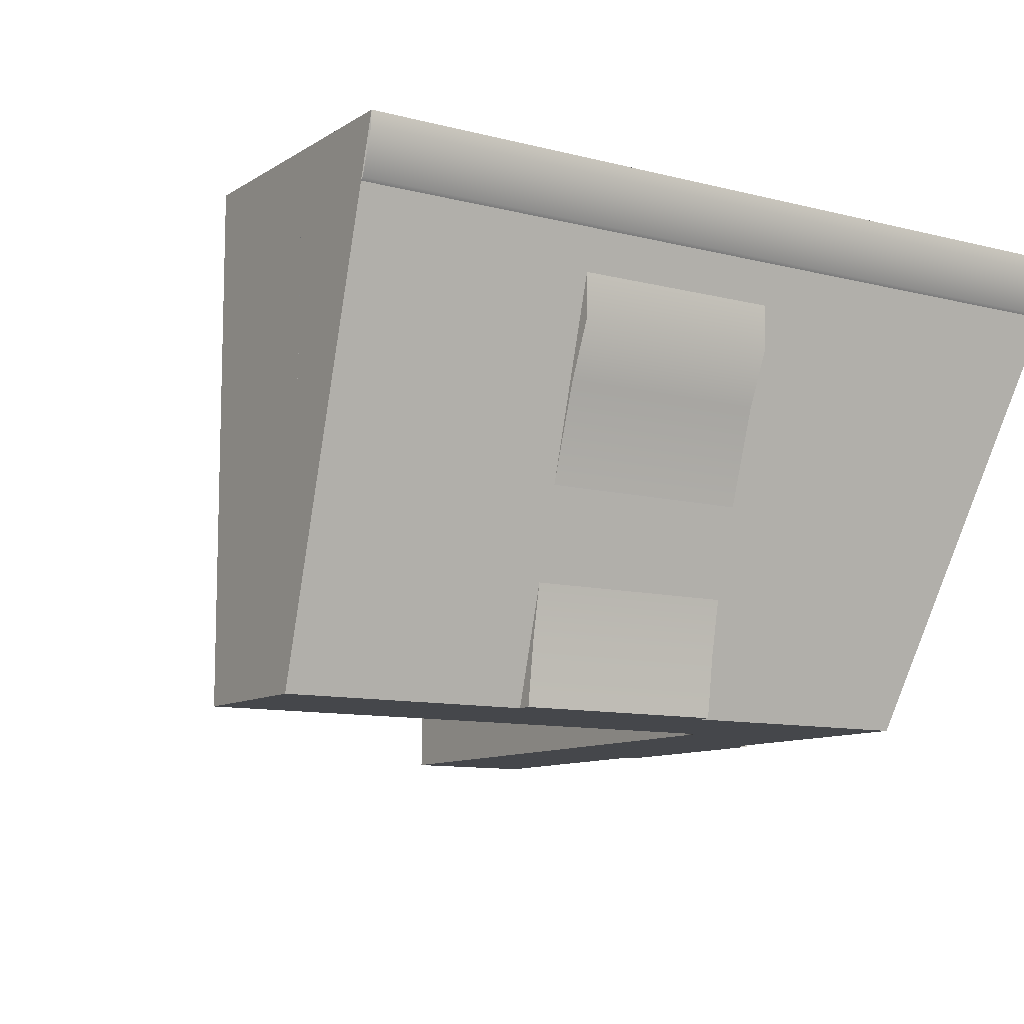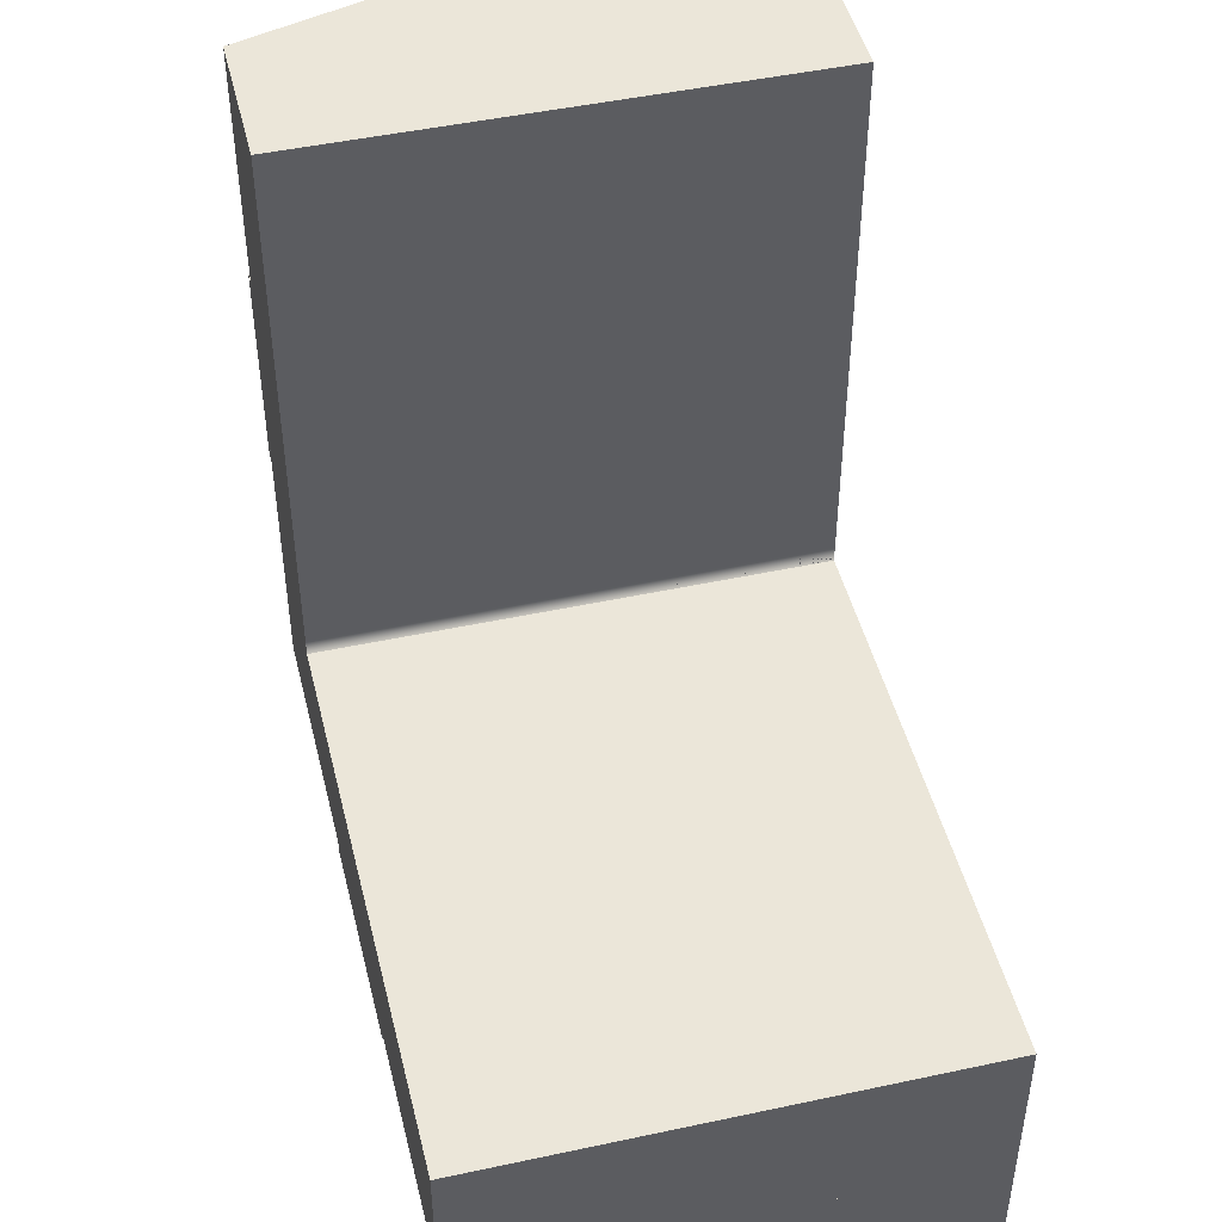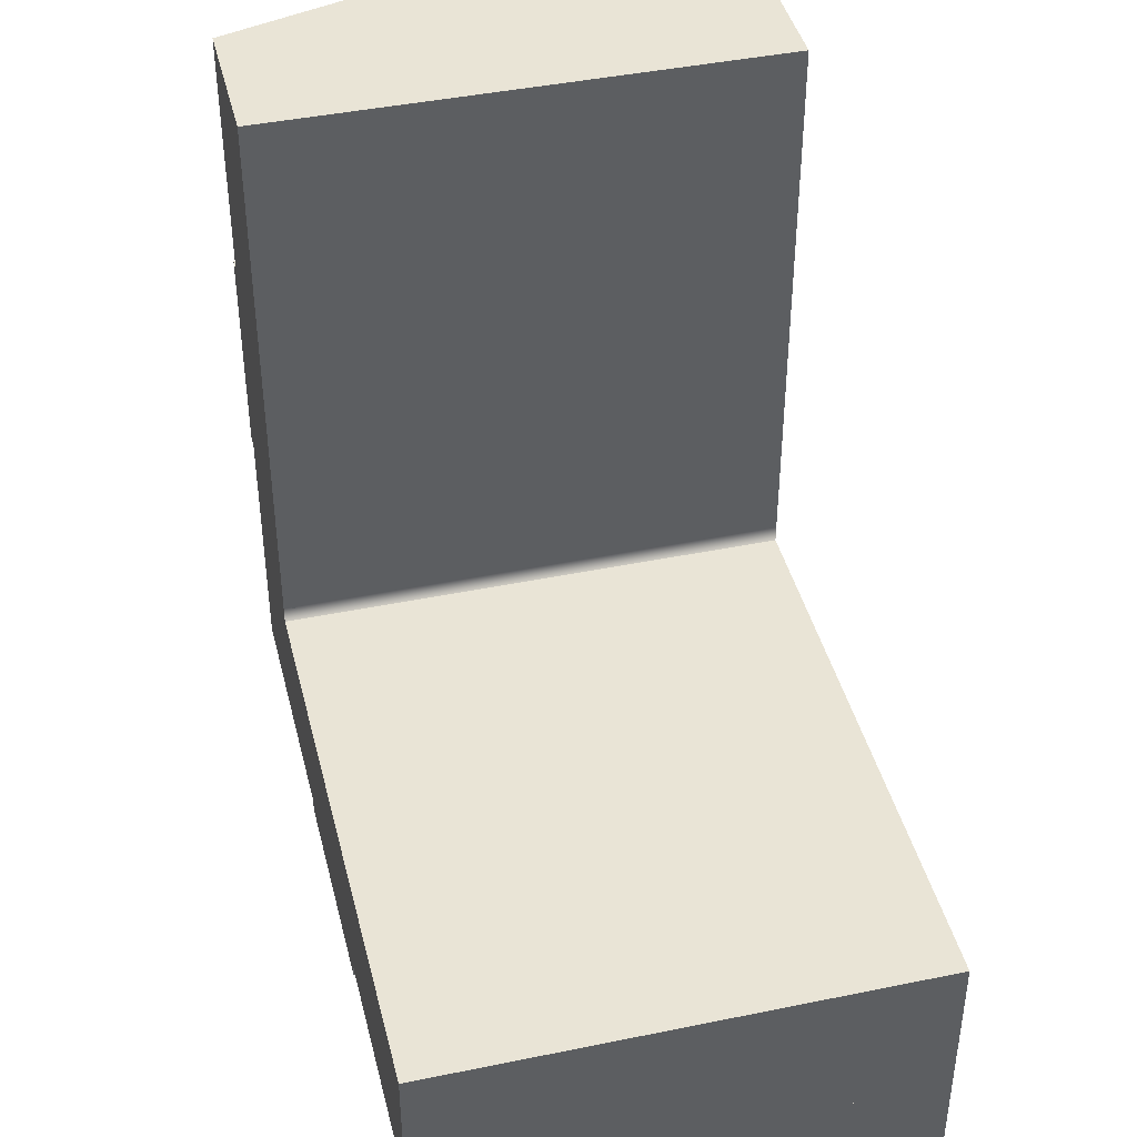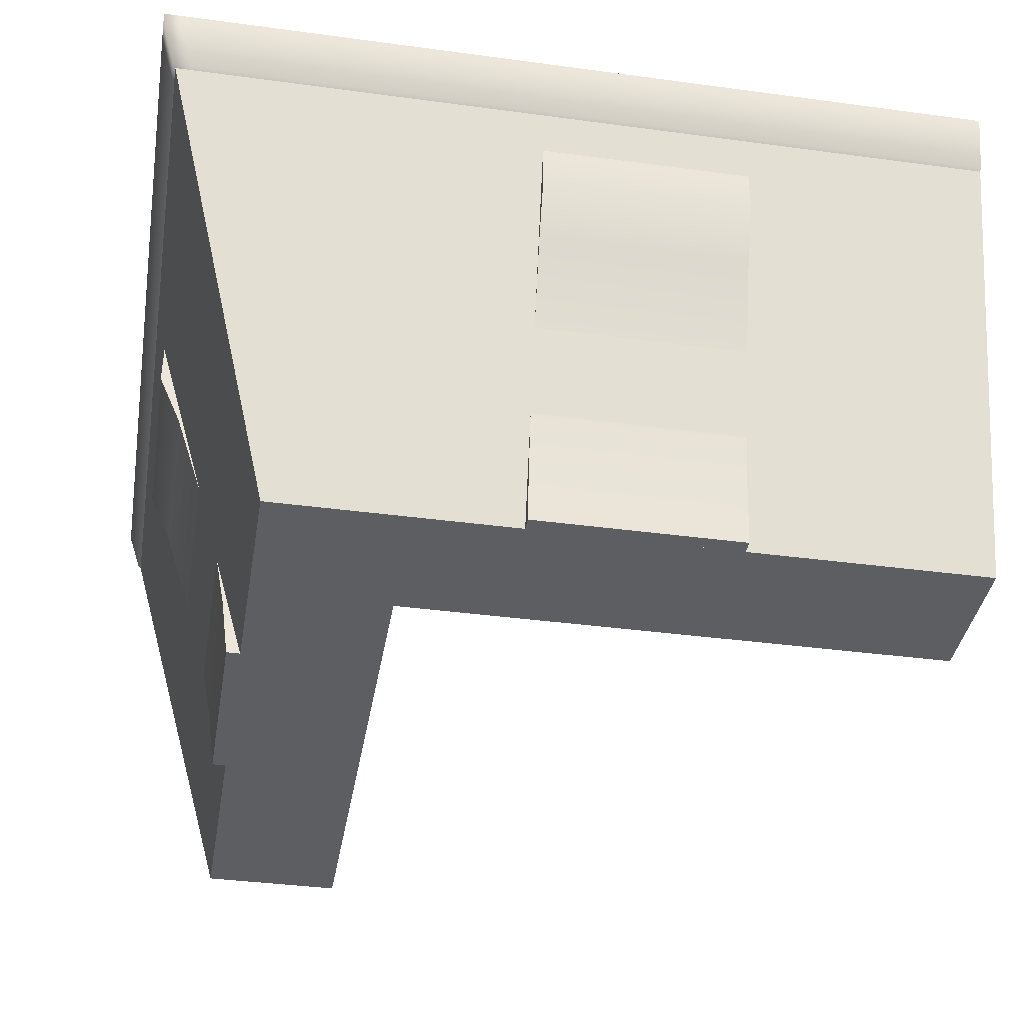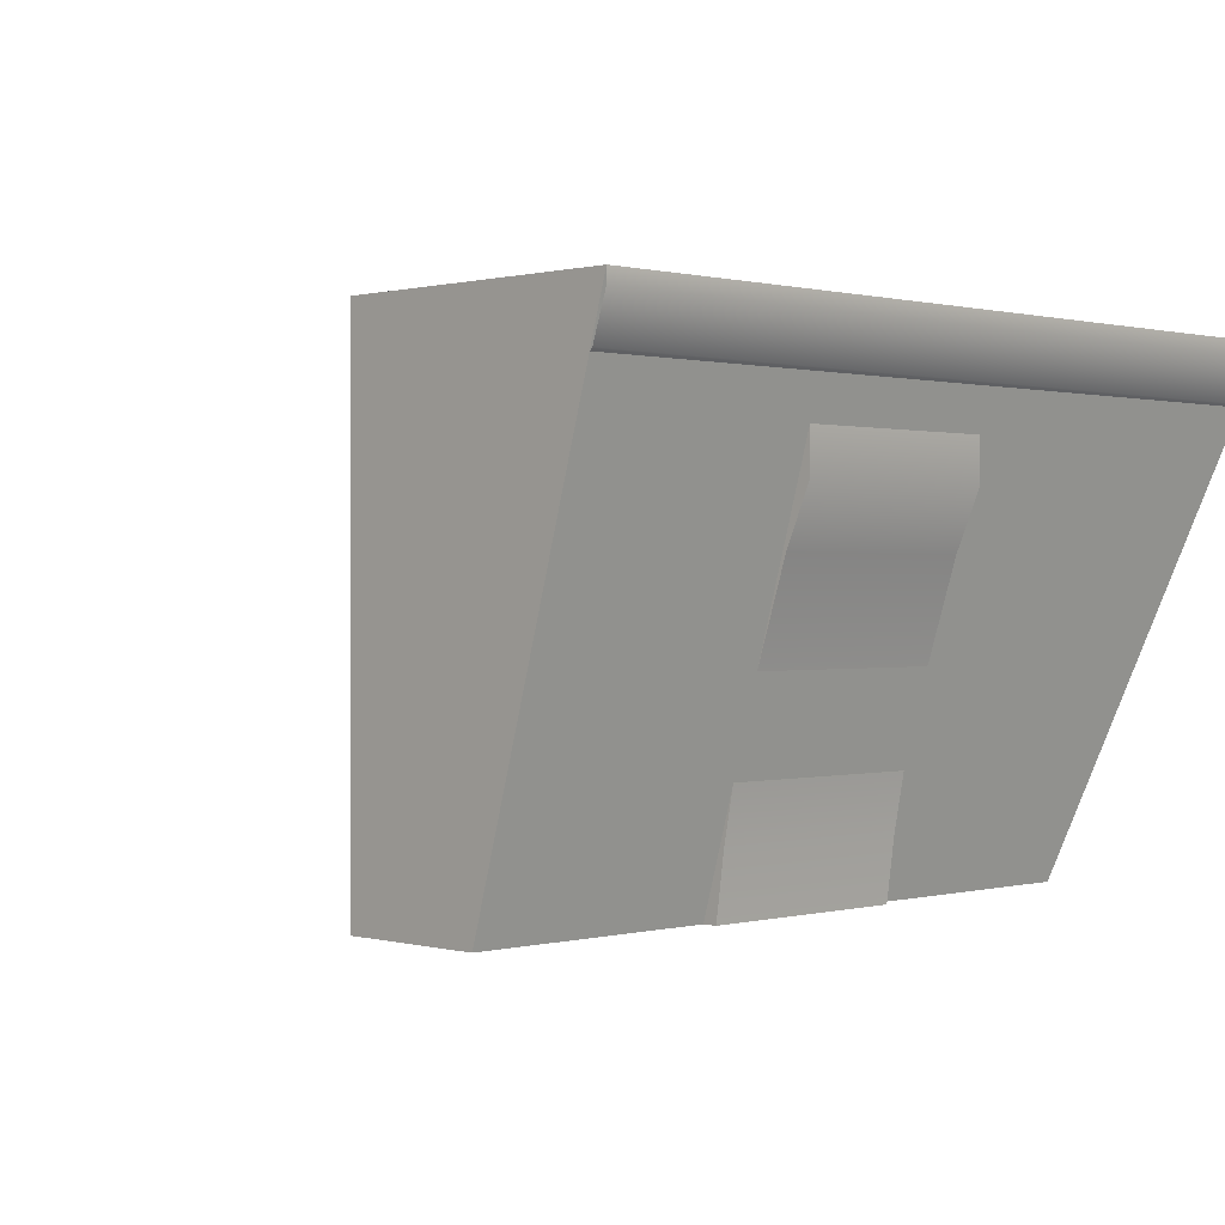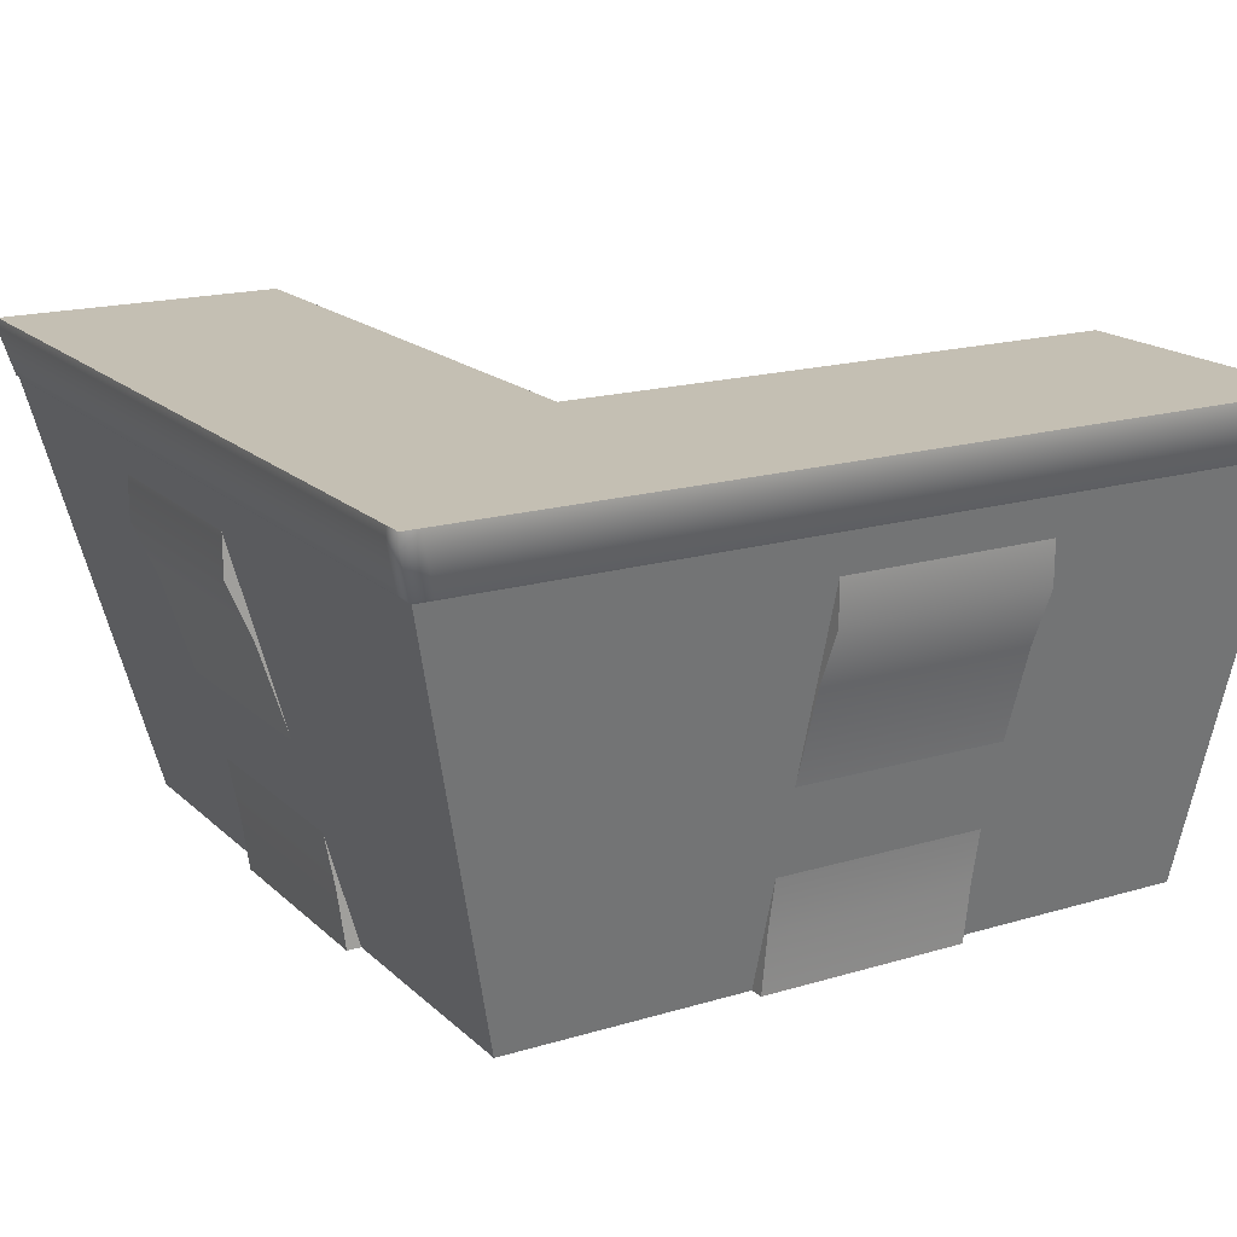
<metadata>
{"format":"obj","ext":"obj","renderer":"f3d","projection":"perspective","resolution":1024,"background":"white","views":[{"elev":-10.3,"azim":-33.3,"up":"+Z"},{"elev":47.0,"azim":-103.7,"up":"+Y"},{"elev":42.5,"azim":-103.8,"up":"+Y"},{"elev":-38.6,"azim":80.4,"up":"+Z"},{"elev":0.4,"azim":-44.6,"up":"+Z"},{"elev":17.7,"azim":59.5,"up":"+Z"}]}
</metadata>
<code>
o c_c2
v 6e-06 100 0
v 20 100 70
v -20 100 0
v -20 100 70
v -1e-06 0 0
v 20 -20 70
v -20 20 0
v -20 20 70
f 1 4 2
f 7 4 3
f 5 8 7
f 5 2 6
f 1 7 3
f 8 2 4
f 1 3 4
f 7 8 4
f 5 6 8
f 5 1 2
f 1 5 7
f 8 6 2
o c_c1
v -100 1e-06 0
v -100 -20 70
v -100 20 0
v -100 20 70
v 0 1e-06 0
v 20 -20 70
v -20 20 0
v -20 20 70
f 9 12 11
f 12 15 11
f 16 13 15
f 13 10 9
f 15 9 11
f 16 10 14
f 9 10 12
f 12 16 15
f 16 14 13
f 13 14 10
f 15 13 9
f 16 12 10
o g_g
v 9 22.5 60
v -20 100 70
v 20 100 70
v 2 100 60
v 2 100 40
v 0.000387 100 38
v 0.000194 35 0.000477
v 0.000197 65 0.000477
v 2 35 0.000477
v 2 65 0.000477
v 2 35 0.000477
v 2 65 0.000477
v 3.172 35 8.613
v 3.172 65 8.613
v 4.817 35 17.15
v 4.817 65 17.15
v 5.815 35 21.38
v 5.815 65 21.38
v 12.53 35 42.03
v 12.53 65 42.03
v 16 35 50
v 16 65 50
v 16 65 60
v 16 35 60
v 16 100 60
v 0.000387 100 0.000477
v -20 100 0.000572
v 0.000197 65 60
v 0.000194 35 60
v 2 77.5 60
v 2 72.5 60
v 2 77.5 45
v 9 77.5 52.5
v 9 77.5 52.5
v 9 77.5 60
v 9 72.5 52.5
v 9 72.5 60
v 9 77.5 60
v 2 72.5 45
v 9 77.5 52.5
v 2 77.5 45
v 9 72.5 52.5
v 9 72.5 52.5
v 2 72.5 45
v 9 72.5 60
v 0.000194 35 0.000477
v 0.000197 65 0.000477
v 2 35 0.000477
v 2 65 0.000477
v 3.172 35 8.613
v 3.172 65 8.613
v 4.817 35 17.15
v 4.817 65 17.15
v 5.815 35 21.38
v 5.815 65 21.38
v 12.53 35 42.03
v 12.53 65 42.03
v 16 35 50
v 16 65 50
v 16 65 60
v 16 35 60
v 18 100 62
v 20 100 68
v -100 -20 68
v -100 -18 62
v -35 -16 60
v -65 -16 60
v -65 -16 50
v -35 -16 50
v -65 -12.53 42.03
v -35 -12.53 42.03
v -65 -5.815 21.38
v -35 -5.815 21.38
v -65 -4.817 17.15
v -35 -4.817 17.15
v -65 -3.172 8.613
v -35 -3.172 8.613
v -65 -2 0.000477
v -35 -2 0.000477
v -65 -0.000191 0.000477
v -35 -0.000191 0.000477
v -72.5 -9 60
v -72.5 -2 45
v -72.5 -9 52.5
v -72.5 -9 52.5
v -77.5 -2 45
v -77.5 -9 52.5
v -72.5 -2 45
v -77.5 -9 60
v -72.5 -9 60
v -72.5 -9 52.5
v -77.5 -9 60
v -77.5 -9 52.5
v -77.5 -9 52.5
v -77.5 -2 45
v -72.5 -2 60
v -77.5 -2 60
v -35 -0.000191 60
v -65 -0.000191 60
v -100 20 0.000572
v -100 -0.000381 0.000477
v -100 -0.000381 38
v -100 20 70
v -100 -16 60
v -100 -2 40
v -100 -2 60
v -35 -16 60
v -65 -16 60
v -65 -16 50
v -35 -16 50
v -65 -12.53 42.03
v -35 -12.53 42.03
v -65 -5.815 21.38
v -35 -5.815 21.38
v -65 -4.817 17.15
v -35 -4.817 17.15
v -65 -3.172 8.613
v -35 -3.172 8.613
v -65 -2 0.000477
v -35 -2 0.000477
v -65 -2 0.000477
v -35 -2 0.000477
v -65 -0.000191 0.000477
v -35 -0.000191 0.000477
v -100 -20 70
v -22.5 -9 60
v -22.5 -2 45
v -22.5 -9 52.5
v -22.5 -9 52.5
v -27.5 -2 45
v -27.5 -9 52.5
v -22.5 -2 45
v -27.5 -9 60
v -22.5 -9 60
v -22.5 -9 52.5
v -27.5 -9 60
v -27.5 -9 52.5
v -27.5 -9 52.5
v -27.5 -2 45
v -22.5 -2 60
v -27.5 -2 60
v 2 22.5 45
v 9 22.5 52.5
v 9 22.5 52.5
v 2 27.5 45
v 9 27.5 52.5
v 2 22.5 45
v 9 27.5 60
v 9 22.5 60
v 9 22.5 52.5
v 9 27.5 60
v 9 27.5 52.5
v 9 27.5 52.5
v 2 27.5 45
v 2 22.5 60
v 2 27.5 60
v -20 100 70
v 20 -20 70
v 20 100 70
v -100 20 70
v -20 20 70
v -100 -20 70
v 17.15 -20 70
v 20 -17.15 70
v 20 -20 70
v -0.8451 -2 60
v 2 0.8451 60
v 2 -2 60
v 2 0.8451 40
v -0.8451 -2 40
v 2 -2 40
v 20 -17.15 68
v 17.15 -20 68
v 20 -20 68
v -22.5 20 0.000572
v -20 22.5 0.000572
v -20 20 0.000572
v -20 22.5 70
v -22.5 20 70
v -20 20 70
v 13.15 -16 60
v 16 -13.15 60
v 16 -16 60
v 18 -15.16 62
v 15.15 -18 62
v 18 -18 62
v 5e-06 2.845 38
v -2.845 -0.000196 38
v -6e-06 -0.000191 38
v 5e-06 2.845 0.000477
v -2.845 -0.000196 0.000477
v -6e-06 -0.000191 0.000477
f 80 201 189
f 68 70 45
f 182 120 122
f 80 179 141
f 121 204 186
f 27 30 29
f 37 39 40
f 31 34 33
f 36 37 35
f 29 32 31
f 33 36 35
f 23 26 25
f 69 44 71
f 46 56 57
f 52 47 55
f 172 162 161
f 170 160 158
f 168 17 159
f 50 61 59
f 48 58 60
f 166 171 163
f 186 122 121
f 207 118 117
f 81 197 201
f 192 18 43
f 78 198 41
f 22 206 42
f 41 183 20
f 156 151 148
f 111 101 110
f 109 98 108
f 153 142 152
f 155 145 154
f 147 157 146
f 112 107 104
f 103 113 102
f 88 115 90
f 137 140 138
f 127 130 128
f 131 134 132
f 126 127 128
f 129 132 130
f 126 124 125
f 133 136 134
f 79 200 78
f 20 185 21
f 21 203 22
f 89 91 114
f 119 191 116
f 177 175 173
f 177 178 174
f 203 208 206
f 205 207 208
f 192 196 194
f 193 195 196
f 200 199 198
f 199 201 197
f 198 184 183
f 184 197 182
f 189 202 190
f 202 188 190
f 189 181 179
f 190 180 181
f 185 205 203
f 205 186 204
f 183 187 185
f 187 182 186
f 180 79 19
f 80 81 201
f 77 45 74
f 62 64 66
f 62 66 68
f 72 74 45
f 62 68 45
f 70 72 45
f 182 197 120
f 80 189 179
f 121 118 204
f 27 28 30
f 37 38 39
f 31 32 34
f 36 38 37
f 29 30 32
f 33 34 36
f 23 24 26
f 67 65 63
f 63 44 69
f 76 75 44
f 75 73 44
f 69 67 63
f 44 73 71
f 46 54 56
f 52 53 47
f 172 164 162
f 170 169 160
f 168 167 17
f 50 51 61
f 48 49 58
f 166 165 171
f 186 182 122
f 207 204 118
f 81 120 197
f 192 194 18
f 78 200 198
f 22 203 206
f 41 198 183
f 156 150 151
f 111 99 101
f 109 100 98
f 153 144 142
f 155 143 145
f 147 149 157
f 112 106 107
f 103 105 113
f 86 84 115
f 83 115 84
f 96 94 92
f 96 92 90
f 88 86 115
f 96 90 115
f 137 139 140
f 127 129 130
f 131 133 134
f 126 125 127
f 129 131 132
f 126 123 124
f 133 135 136
f 79 188 200
f 20 183 185
f 21 185 203
f 97 114 91
f 82 85 114
f 85 87 114
f 93 95 97
f 91 93 97
f 114 87 89
f 119 195 191
f 177 174 175
f 177 176 178
f 203 205 208
f 205 204 207
f 192 193 196
f 193 191 195
f 200 202 199
f 199 202 201
f 198 199 184
f 184 199 197
f 189 201 202
f 202 200 188
f 189 190 181
f 190 188 180
f 185 187 205
f 205 187 186
f 183 184 187
f 187 184 182
f 180 188 79
o co_culling
v 0 0 0
v 0 0 0
v 0 0 0
v 0 0 0
v 0 0 0
v 0 0 0
v 0 0 0
v 0 0 0
f 209 212 211
f 211 216 215
f 215 214 213
f 213 210 209
f 211 213 209
f 216 210 214
f 209 210 212
f 211 212 216
f 215 216 214
f 213 214 210
f 211 215 213
f 216 212 210

</code>
